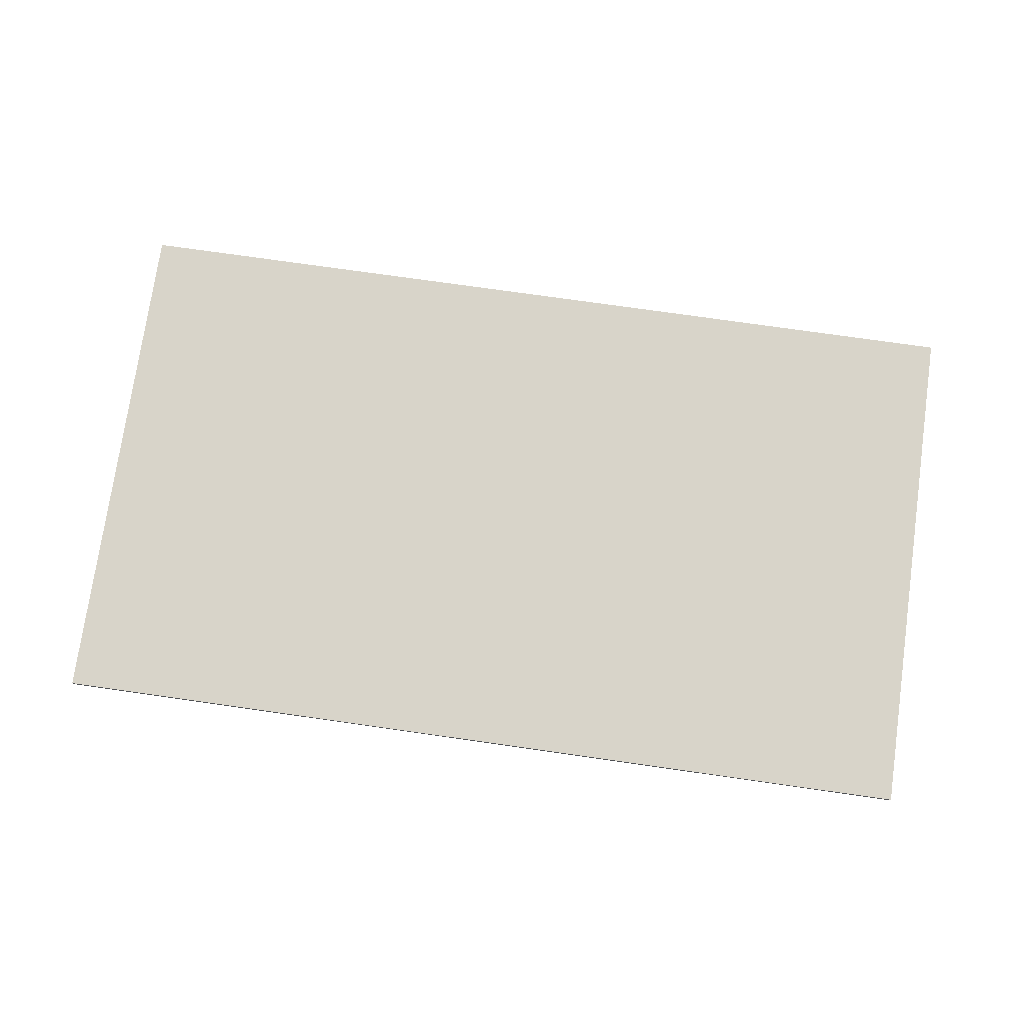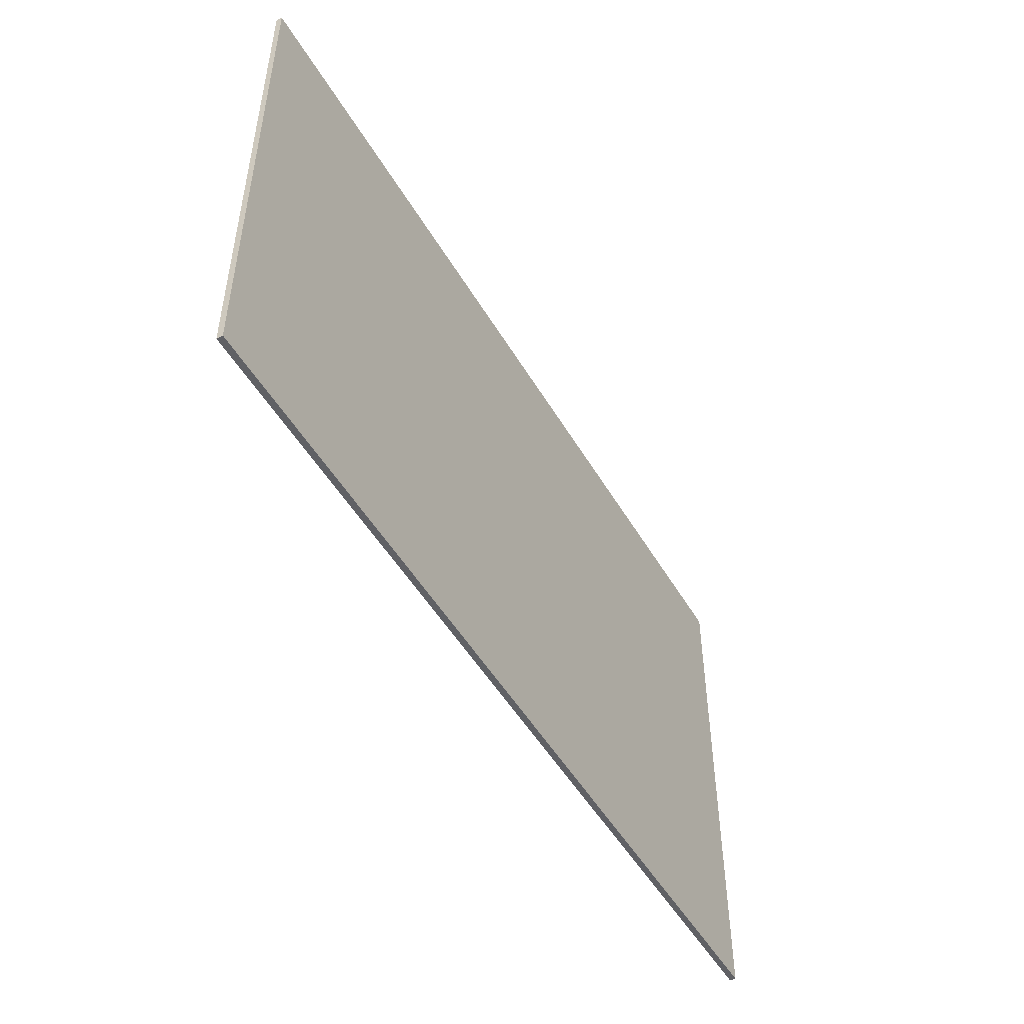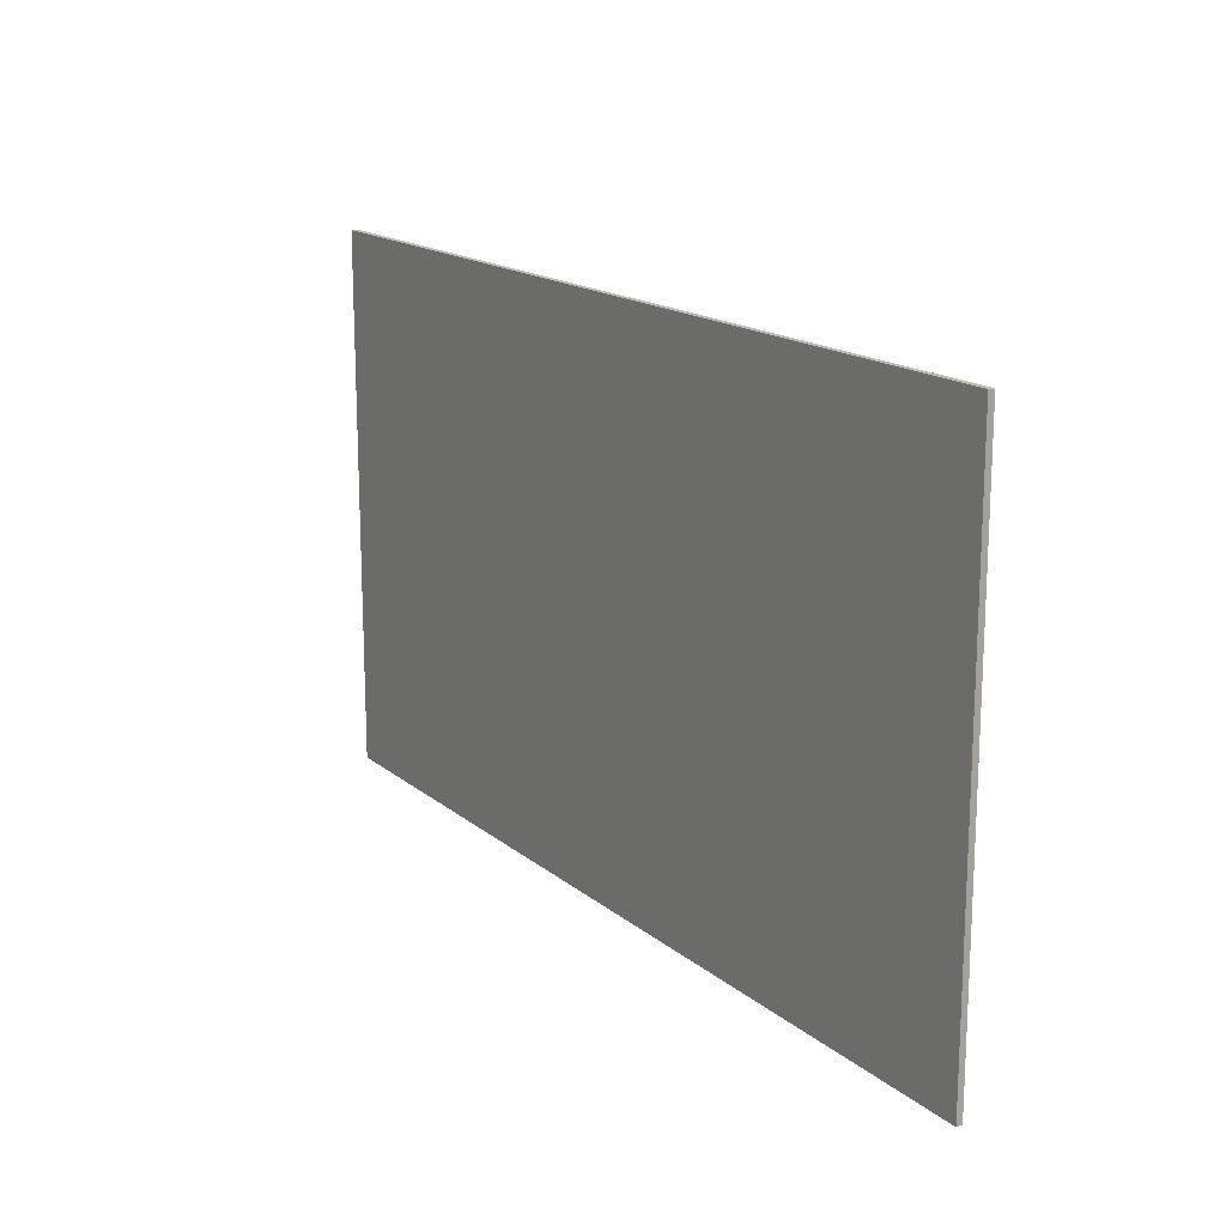
<metadata>
{"format":"obj","ext":"obj","renderer":"f3d","projection":"perspective","resolution":1024,"background":"white","views":[{"elev":75.6,"azim":-171.9,"up":"+Y"},{"elev":-49.9,"azim":119.4,"up":"+Z"},{"elev":16.4,"azim":-122.4,"up":"+Z"}]}
</metadata>
<code>
v 0.95 0 0.55
v 0.95 0 -0.55
v -0.95 0 -0.55
v -0.95 0 0.55
v -0.95 -0.0125 0.55
v 0.95 -0.0125 0.55
v 0.95 0 0.55
v -0.95 0 0.55
v -0.95 -0.0125 -0.55
v -0.95 -0.0125 0.55
v -0.95 0 0.55
v -0.95 0 -0.55
v 0.95 -0.0125 -0.55
v -0.95 -0.0125 -0.55
v -0.95 0 -0.55
v 0.95 0 -0.55
v 0.95 -0.0125 0.55
v 0.95 -0.0125 -0.55
v 0.95 0 -0.55
v 0.95 0 0.55
v -0.3845 -0.0125 -0.046
v -0.2575 -0.0125 -0.045
v -0.1765 -0.0125 0.0445
v -0.267 -0.0125 0.1855
v 0.441 -0.0125 -0.0415
v 0.4855 -0.0125 0.023
v 0.417 -0.0125 0.1035
v 0.424 -0.0125 -0.0455
v -0.502 -0.0125 -0.171
v -0.4585 -0.0125 -0.067
v -0.4755 -0.0125 -0.057
v -0.2085 -0.0125 -0.0265
v -0.186 -0.0125 0.0005
v -0.1765 -0.0125 0.0445
v -0.235 -0.0125 -0.04
v -0.3845 -0.0125 -0.046
v -0.469 -0.0125 0.013
v -0.4555 -0.0125 -0.014
v -0.4285 -0.0125 -0.0365
v -0.475 -0.0125 0.095
v -0.474 -0.0125 0.035
v -0.469 -0.0125 0.013
v -0.3845 -0.0125 -0.046
v -0.443 -0.0125 0.166
v -0.4655 -0.0125 0.139
v -0.475 -0.0125 0.095
v -0.416 -0.0125 0.1795
v -0.475 -0.0125 0.095
v -0.3845 -0.0125 -0.046
v -0.267 -0.0125 0.1855
v -0.394 -0.0125 0.185
v -0.267 -0.0125 0.1855
v -0.1825 -0.0125 0.127
v -0.196 -0.0125 0.1535
v -0.223 -0.0125 0.176
v -0.1765 -0.0125 0.0445
v -0.1775 -0.0125 0.1045
v -0.1825 -0.0125 0.127
v -0.267 -0.0125 0.1855
v -0.2575 -0.0125 -0.045
v -0.235 -0.0125 -0.04
v -0.1765 -0.0125 0.0445
v -0.416 -0.0125 0.1795
v -0.475 -0.0125 0.095
v -0.394 -0.0125 0.185
v -0.126 -0.0125 -0.0215
v -0.1055 -0.0125 -0.0385
v -0.072 -0.0125 -0.046
v -0.1365 -0.0125 -0.0015
v -0.1365 -0.0125 -0.0015
v -0.072 -0.0125 -0.046
v -0.141 -0.0125 0.035
v -0.14 -0.0125 0.0155
v -0.141 -0.0125 0.035
v -0.0965 -0.0125 0.099
v -0.1165 -0.0125 0.0885
v -0.1335 -0.0125 0.0685
v -0.072 -0.0125 -0.046
v -0.0795 -0.0125 0.103
v -0.0965 -0.0125 0.099
v -0.141 -0.0125 0.035
v 0.4705 -0.0125 0.0795
v 0.4505 -0.0125 0.0965
v 0.417 -0.0125 0.1035
v 0.481 -0.0125 0.059
v 0.481 -0.0125 0.059
v 0.417 -0.0125 0.1035
v 0.4855 -0.0125 0.023
v 0.485 -0.0125 0.042
v 0.4855 -0.0125 0.023
v 0.441 -0.0125 -0.0415
v 0.4615 -0.0125 -0.031
v 0.4785 -0.0125 -0.0105
v -0.0795 -0.0125 0.103
v -0.072 -0.0125 -0.046
v 0.424 -0.0125 -0.0455
v 0.417 -0.0125 0.1035
v 0.6125 -0.0125 0.2795
v 0.5885 -0.0125 0.283
v 0.658 -0.0125 0.211
v 0.655 -0.0125 0.2355
v 0.586 -0.0125 -0.3725
v 0.6125 -0.0125 -0.3695
v 0.655 -0.0125 -0.327
v 0.658 -0.0125 -0.3025
v 0.655 -0.0125 -0.327
v 0.6125 -0.0125 -0.3695
v 0.632 -0.0125 -0.361
v 0.646 -0.0125 -0.3465
v 0.5195 -0.0125 -0.327
v 0.528 -0.0125 -0.3465
v 0.5425 -0.0125 -0.361
v 0.562 -0.0125 -0.3695
v -0.574 -0.0125 -0.3725
v -0.502 -0.0125 -0.3035
v -0.502 -0.0125 -0.171
v -0.6435 -0.0125 -0.3035
v 0.5165 -0.0125 -0.3025
v 0.5195 -0.0125 -0.327
v 0.562 -0.0125 -0.3695
v 0.586 -0.0125 -0.3725
v -0.528 -0.0125 -0.361
v -0.505 -0.0125 -0.3275
v -0.502 -0.0125 -0.3035
v -0.5475 -0.0125 -0.3695
v -0.528 -0.0125 -0.361
v -0.514 -0.0125 -0.347
v -0.505 -0.0125 -0.3275
v 0.5165 -0.0125 -0.171
v 0.5165 -0.0125 -0.3025
v 0.586 -0.0125 -0.3725
v 0.658 -0.0125 -0.3025
v -0.574 -0.0125 -0.3725
v -0.5475 -0.0125 -0.3695
v -0.502 -0.0125 -0.3035
v 0.5165 -0.0125 0.211
v 0.5165 -0.0125 -0.0015
v 0.658 -0.0125 -0.3025
v 0.658 -0.0125 0.211
v -0.6405 -0.0125 -0.3275
v -0.598 -0.0125 -0.3695
v -0.574 -0.0125 -0.3725
v -0.6435 -0.0125 -0.3035
v 0.632 -0.0125 0.2705
v 0.6125 -0.0125 0.2795
v 0.655 -0.0125 0.2355
v 0.646 -0.0125 0.2555
v -0.632 -0.0125 -0.347
v -0.6175 -0.0125 -0.361
v -0.598 -0.0125 -0.3695
v -0.6405 -0.0125 -0.3275
v 0.5195 -0.0125 0.2355
v 0.5165 -0.0125 0.211
v 0.658 -0.0125 0.211
v 0.5885 -0.0125 0.283
v -0.502 -0.0125 -0.0045
v -0.6435 -0.0125 -0.3035
v -0.502 -0.0125 -0.171
v -0.498 -0.0125 -0.025
v 0.528 -0.0125 0.2555
v 0.5195 -0.0125 0.2355
v 0.5885 -0.0125 0.283
v 0.562 -0.0125 0.2795
v -0.502 -0.0125 0.328
v -0.6435 -0.0125 0.328
v -0.6435 -0.0125 -0.3035
v -0.502 -0.0125 -0.0045
v 0.5425 -0.0125 0.2705
v 0.528 -0.0125 0.2555
v 0.562 -0.0125 0.2795
v -0.6405 -0.0125 0.3525
v -0.6435 -0.0125 0.328
v -0.502 -0.0125 0.328
v -0.5715 -0.0125 0.3995
v -0.6175 -0.0125 0.387
v -0.632 -0.0125 0.3725
v -0.6405 -0.0125 0.3525
v -0.598 -0.0125 0.3965
v 0.5165 -0.0125 -0.171
v 0.658 -0.0125 -0.3025
v 0.5165 -0.0125 -0.0015
v 0.513 -0.0125 -0.0235
v -0.598 -0.0125 0.3965
v -0.6405 -0.0125 0.3525
v -0.5715 -0.0125 0.3995
v 0.5035 -0.0125 -0.0425
v 0.5165 -0.0125 -0.171
v 0.513 -0.0125 -0.0235
v -0.5475 -0.0125 0.3965
v -0.5715 -0.0125 0.3995
v -0.502 -0.0125 0.328
v -0.505 -0.0125 0.3525
v 0.489 -0.0125 -0.0575
v 0.5165 -0.0125 -0.171
v 0.5035 -0.0125 -0.0425
v -0.505 -0.0125 0.3525
v -0.514 -0.0125 0.3725
v -0.528 -0.0125 0.387
v -0.5475 -0.0125 0.3965
v 0.4705 -0.0125 -0.068
v 0.5165 -0.0125 -0.171
v 0.489 -0.0125 -0.0575
v 0.449 -0.0125 -0.0725
v 0.5165 -0.0125 -0.171
v 0.4705 -0.0125 -0.068
v -0.439 -0.0125 -0.0725
v -0.502 -0.0125 -0.171
v 0.5165 -0.0125 -0.171
v 0.449 -0.0125 -0.0725
v -0.502 -0.0125 -0.171
v -0.489 -0.0125 -0.0425
v -0.498 -0.0125 -0.025
v -0.502 -0.0125 -0.171
v -0.439 -0.0125 -0.0725
v -0.4585 -0.0125 -0.067
v -0.502 -0.0125 -0.171
v -0.4755 -0.0125 -0.057
v -0.489 -0.0125 -0.0425
v -0.223 -0.0125 0.176
v -0.514 -0.0125 0.3725
v -0.505 -0.0125 0.3525
v -0.267 -0.0125 0.1855
v -0.1055 -0.0125 -0.0385
v -0.2575 -0.0125 -0.045
v -0.439 -0.0125 -0.0725
v -0.072 -0.0125 -0.046
v 0.646 -0.0125 0.2555
v 0.655 -0.0125 0.2355
v 0.95 -0.0125 0.55
v 0.485 -0.0125 0.042
v 0.5165 -0.0125 -0.0015
v 0.5165 -0.0125 0.211
v 0.481 -0.0125 0.059
v 0.513 -0.0125 -0.0235
v 0.5165 -0.0125 -0.0015
v 0.4855 -0.0125 0.023
v 0.4785 -0.0125 -0.0105
v 0.5885 -0.0125 0.283
v 0.6125 -0.0125 0.2795
v 0.95 -0.0125 0.55
v 0.441 -0.0125 -0.0415
v 0.4705 -0.0125 -0.068
v 0.489 -0.0125 -0.0575
v 0.4615 -0.0125 -0.031
v -0.528 -0.0125 0.387
v 0.562 -0.0125 0.2795
v 0.5885 -0.0125 0.283
v 0.95 -0.0125 0.55
v 0.424 -0.0125 -0.0455
v 0.449 -0.0125 -0.0725
v 0.4705 -0.0125 -0.068
v 0.441 -0.0125 -0.0415
v -0.5475 -0.0125 0.3965
v -0.528 -0.0125 0.387
v 0.95 -0.0125 0.55
v -0.072 -0.0125 -0.046
v -0.439 -0.0125 -0.0725
v 0.449 -0.0125 -0.0725
v 0.424 -0.0125 -0.0455
v -0.5715 -0.0125 0.3995
v -0.5475 -0.0125 0.3965
v 0.95 -0.0125 0.55
v -0.95 -0.0125 0.55
v -0.514 -0.0125 0.3725
v 0.5425 -0.0125 0.2705
v 0.562 -0.0125 0.2795
v -0.528 -0.0125 0.387
v 0.4785 -0.0125 -0.0105
v 0.4615 -0.0125 -0.031
v 0.489 -0.0125 -0.0575
v 0.5035 -0.0125 -0.0425
v 0.5035 -0.0125 -0.0425
v 0.513 -0.0125 -0.0235
v 0.4785 -0.0125 -0.0105
v 0.655 -0.0125 -0.327
v 0.95 -0.0125 -0.55
v 0.658 -0.0125 -0.3025
v 0.4855 -0.0125 0.023
v 0.5165 -0.0125 -0.0015
v 0.485 -0.0125 0.042
v 0.646 -0.0125 -0.3465
v 0.95 -0.0125 -0.55
v 0.655 -0.0125 -0.327
v 0.632 -0.0125 -0.361
v 0.95 -0.0125 -0.55
v 0.646 -0.0125 -0.3465
v 0.4705 -0.0125 0.0795
v 0.481 -0.0125 0.059
v 0.5165 -0.0125 0.211
v 0.6125 -0.0125 -0.3695
v 0.95 -0.0125 -0.55
v 0.632 -0.0125 -0.361
v 0.4505 -0.0125 0.0965
v 0.4705 -0.0125 0.0795
v 0.5165 -0.0125 0.211
v 0.586 -0.0125 -0.3725
v 0.95 -0.0125 -0.55
v 0.6125 -0.0125 -0.3695
v 0.528 -0.0125 0.2555
v 0.5425 -0.0125 0.2705
v -0.514 -0.0125 0.3725
v -0.223 -0.0125 0.176
v -0.5475 -0.0125 -0.3695
v 0.95 -0.0125 -0.55
v 0.586 -0.0125 -0.3725
v 0.562 -0.0125 -0.3695
v 0.5195 -0.0125 0.2355
v 0.417 -0.0125 0.1035
v 0.4505 -0.0125 0.0965
v 0.5165 -0.0125 0.211
v -0.514 -0.0125 -0.347
v -0.528 -0.0125 -0.361
v 0.562 -0.0125 -0.3695
v 0.5425 -0.0125 -0.361
v -0.186 -0.0125 0.0005
v -0.14 -0.0125 0.0155
v -0.141 -0.0125 0.035
v -0.1765 -0.0125 0.0445
v -0.505 -0.0125 -0.3275
v -0.514 -0.0125 -0.347
v 0.5425 -0.0125 -0.361
v 0.528 -0.0125 -0.3465
v -0.502 -0.0125 -0.3035
v -0.505 -0.0125 -0.3275
v 0.528 -0.0125 -0.3465
v 0.5195 -0.0125 -0.327
v -0.1775 -0.0125 0.1045
v -0.1765 -0.0125 0.0445
v -0.141 -0.0125 0.035
v -0.1335 -0.0125 0.0685
v -0.502 -0.0125 -0.171
v -0.502 -0.0125 -0.3035
v 0.5195 -0.0125 -0.327
v 0.5165 -0.0125 -0.3025
v -0.502 -0.0125 -0.171
v 0.5165 -0.0125 -0.3025
v 0.5165 -0.0125 -0.171
v -0.1825 -0.0125 0.127
v -0.1775 -0.0125 0.1045
v -0.1335 -0.0125 0.0685
v -0.1165 -0.0125 0.0885
v -0.196 -0.0125 0.1535
v -0.1825 -0.0125 0.127
v -0.1165 -0.0125 0.0885
v -0.0965 -0.0125 0.099
v -0.223 -0.0125 0.176
v -0.196 -0.0125 0.1535
v -0.0965 -0.0125 0.099
v -0.0795 -0.0125 0.103
v 0.528 -0.0125 0.2555
v -0.0795 -0.0125 0.103
v 0.417 -0.0125 0.1035
v 0.5195 -0.0125 0.2355
v -0.5475 -0.0125 -0.3695
v 0.562 -0.0125 -0.3695
v -0.528 -0.0125 -0.361
v -0.574 -0.0125 -0.3725
v -0.95 -0.0125 -0.55
v 0.95 -0.0125 -0.55
v -0.5475 -0.0125 -0.3695
v -0.95 -0.0125 -0.55
v -0.574 -0.0125 -0.3725
v -0.598 -0.0125 -0.3695
v -0.95 -0.0125 -0.55
v -0.598 -0.0125 -0.3695
v -0.6175 -0.0125 -0.361
v -0.498 -0.0125 -0.025
v -0.4555 -0.0125 -0.014
v -0.469 -0.0125 0.013
v -0.502 -0.0125 -0.0045
v -0.95 -0.0125 -0.55
v -0.6175 -0.0125 -0.361
v -0.632 -0.0125 -0.347
v -0.502 -0.0125 -0.0045
v -0.469 -0.0125 0.013
v -0.474 -0.0125 0.035
v -0.95 -0.0125 -0.55
v -0.632 -0.0125 -0.347
v -0.6405 -0.0125 -0.3275
v -0.502 -0.0125 0.328
v -0.502 -0.0125 -0.0045
v -0.474 -0.0125 0.035
v -0.475 -0.0125 0.095
v -0.95 -0.0125 0.55
v -0.95 -0.0125 -0.55
v -0.6405 -0.0125 -0.3275
v -0.6435 -0.0125 -0.3035
v -0.6435 -0.0125 -0.3035
v -0.6435 -0.0125 0.328
v -0.95 -0.0125 0.55
v -0.498 -0.0125 -0.025
v -0.489 -0.0125 -0.0425
v -0.4755 -0.0125 -0.057
v -0.4555 -0.0125 -0.014
v -0.6435 -0.0125 0.328
v -0.6405 -0.0125 0.3525
v -0.95 -0.0125 0.55
v -0.6405 -0.0125 0.3525
v -0.632 -0.0125 0.3725
v -0.95 -0.0125 0.55
v -0.475 -0.0125 0.095
v -0.4655 -0.0125 0.139
v -0.502 -0.0125 0.328
v -0.632 -0.0125 0.3725
v -0.6175 -0.0125 0.387
v -0.95 -0.0125 0.55
v -0.6175 -0.0125 0.387
v -0.598 -0.0125 0.3965
v -0.95 -0.0125 0.55
v -0.4655 -0.0125 0.139
v -0.443 -0.0125 0.166
v -0.502 -0.0125 0.328
v -0.598 -0.0125 0.3965
v -0.5715 -0.0125 0.3995
v -0.95 -0.0125 0.55
v -0.443 -0.0125 0.166
v -0.416 -0.0125 0.1795
v -0.502 -0.0125 0.328
v -0.416 -0.0125 0.1795
v -0.394 -0.0125 0.185
v -0.502 -0.0125 0.328
v -0.505 -0.0125 0.3525
v -0.502 -0.0125 0.328
v -0.394 -0.0125 0.185
v -0.267 -0.0125 0.1855
v -0.223 -0.0125 0.176
v -0.0795 -0.0125 0.103
v 0.528 -0.0125 0.2555
v -0.126 -0.0125 -0.0215
v -0.2085 -0.0125 -0.0265
v -0.235 -0.0125 -0.04
v -0.1055 -0.0125 -0.0385
v -0.3845 -0.0125 -0.046
v -0.4285 -0.0125 -0.0365
v -0.4585 -0.0125 -0.067
v -0.439 -0.0125 -0.0725
v -0.235 -0.0125 -0.04
v -0.2575 -0.0125 -0.045
v -0.1055 -0.0125 -0.0385
v -0.3845 -0.0125 -0.046
v -0.439 -0.0125 -0.0725
v -0.2575 -0.0125 -0.045
v 0.95 -0.0125 0.55
v 0.658 -0.0125 0.211
v 0.658 -0.0125 -0.3025
v 0.95 -0.0125 -0.55
v 0.632 -0.0125 0.2705
v 0.646 -0.0125 0.2555
v 0.95 -0.0125 0.55
v 0.655 -0.0125 0.2355
v 0.658 -0.0125 0.211
v 0.95 -0.0125 0.55
v -0.4755 -0.0125 -0.057
v -0.4585 -0.0125 -0.067
v -0.4285 -0.0125 -0.0365
v -0.4555 -0.0125 -0.014
v -0.2085 -0.0125 -0.0265
v -0.1365 -0.0125 -0.0015
v -0.14 -0.0125 0.0155
v -0.186 -0.0125 0.0005
v -0.2085 -0.0125 -0.0265
v -0.126 -0.0125 -0.0215
v -0.1365 -0.0125 -0.0015
v 0.6125 -0.0125 0.2795
v 0.632 -0.0125 0.2705
v 0.95 -0.0125 0.55
g mesh438164
f 1 2 3
f 3 4 1
f 5 6 7
f 7 8 5
f 9 10 11
f 11 12 9
f 13 14 15
f 15 16 13
f 17 18 19
f 19 20 17
f 21 22 23
f 23 24 21
f 25 26 27
f 27 28 25
f 29 30 31
f 32 33 34
f 34 35 32
f 36 37 38
f 38 39 36
f 40 41 42
f 42 43 40
f 44 45 46
f 46 47 44
f 48 49 50
f 50 51 48
f 52 53 54
f 54 55 52
f 56 57 58
f 58 59 56
f 60 61 62
f 63 64 65
f 66 67 68
f 68 69 66
f 70 71 72
f 72 73 70
f 74 75 76
f 76 77 74
f 78 79 80
f 80 81 78
f 82 83 84
f 84 85 82
f 86 87 88
f 88 89 86
f 90 91 92
f 92 93 90
f 94 95 96
f 96 97 94
f 98 99 100
f 100 101 98
f 102 103 104
f 104 105 102
f 106 107 108
f 108 109 106
f 110 111 112
f 112 113 110
f 114 115 116
f 116 117 114
f 118 119 120
f 120 121 118
f 122 123 124
f 124 125 122
f 126 127 128
f 129 130 131
f 131 132 129
f 133 134 135
f 136 137 138
f 138 139 136
f 140 141 142
f 142 143 140
f 144 145 146
f 146 147 144
f 148 149 150
f 150 151 148
f 152 153 154
f 154 155 152
f 156 157 158
f 158 159 156
f 160 161 162
f 162 163 160
f 164 165 166
f 166 167 164
f 168 169 170
f 171 172 173
f 173 174 171
f 175 176 177
f 177 178 175
f 179 180 181
f 181 182 179
f 183 184 185
f 186 187 188
f 189 190 191
f 191 192 189
f 193 194 195
f 196 197 198
f 198 199 196
f 200 201 202
f 203 204 205
f 206 207 208
f 208 209 206
f 210 211 212
f 213 214 215
f 216 217 218
f 219 220 221
f 221 222 219
f 223 224 225
f 225 226 223
f 227 228 229
f 230 231 232
f 232 233 230
f 234 235 236
f 236 237 234
f 238 239 240
f 241 242 243
f 243 244 241
f 245 246 247
f 247 248 245
f 249 250 251
f 251 252 249
f 253 254 255
f 256 257 258
f 258 259 256
f 260 261 262
f 262 263 260
f 264 265 266
f 266 267 264
f 268 269 270
f 270 271 268
f 272 273 274
f 275 276 277
f 278 279 280
f 281 282 283
f 284 285 286
f 287 288 289
f 290 291 292
f 293 294 295
f 296 297 298
f 299 300 301
f 301 302 299
f 303 304 305
f 305 306 303
f 307 308 309
f 309 310 307
f 311 312 313
f 313 314 311
f 315 316 317
f 317 318 315
f 319 320 321
f 321 322 319
f 323 324 325
f 325 326 323
f 327 328 329
f 329 330 327
f 331 332 333
f 333 334 331
f 335 336 337
f 338 339 340
f 340 341 338
f 342 343 344
f 344 345 342
f 346 347 348
f 348 349 346
f 350 351 352
f 352 353 350
f 354 355 356
f 357 358 359
f 359 360 357
f 361 362 363
f 364 365 366
f 367 368 369
f 369 370 367
f 371 372 373
f 374 375 376
f 377 378 379
f 380 381 382
f 382 383 380
f 384 385 386
f 386 387 384
f 388 389 390
f 391 392 393
f 393 394 391
f 395 396 397
f 398 399 400
f 401 402 403
f 404 405 406
f 407 408 409
f 410 411 412
f 413 414 415
f 416 417 418
f 419 420 421
f 422 423 424
f 424 425 422
f 426 427 428
f 429 430 431
f 431 432 429
f 433 434 435
f 435 436 433
f 437 438 439
f 440 441 442
f 443 444 445
f 445 446 443
f 447 448 449
f 450 451 452
f 453 454 455
f 455 456 453
f 457 458 459
f 459 460 457
f 461 462 463
f 464 465 466

</code>
